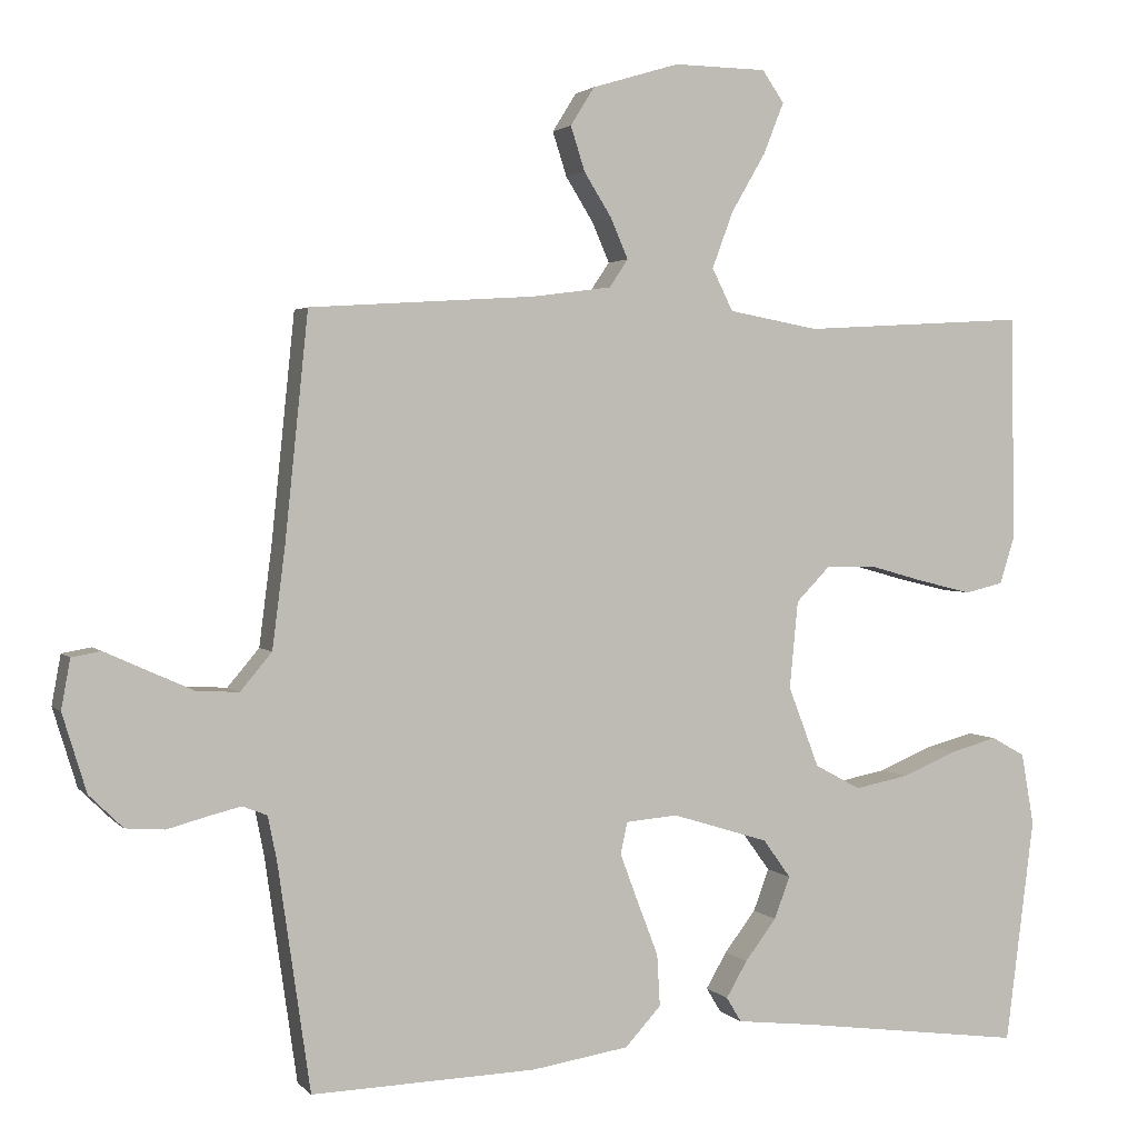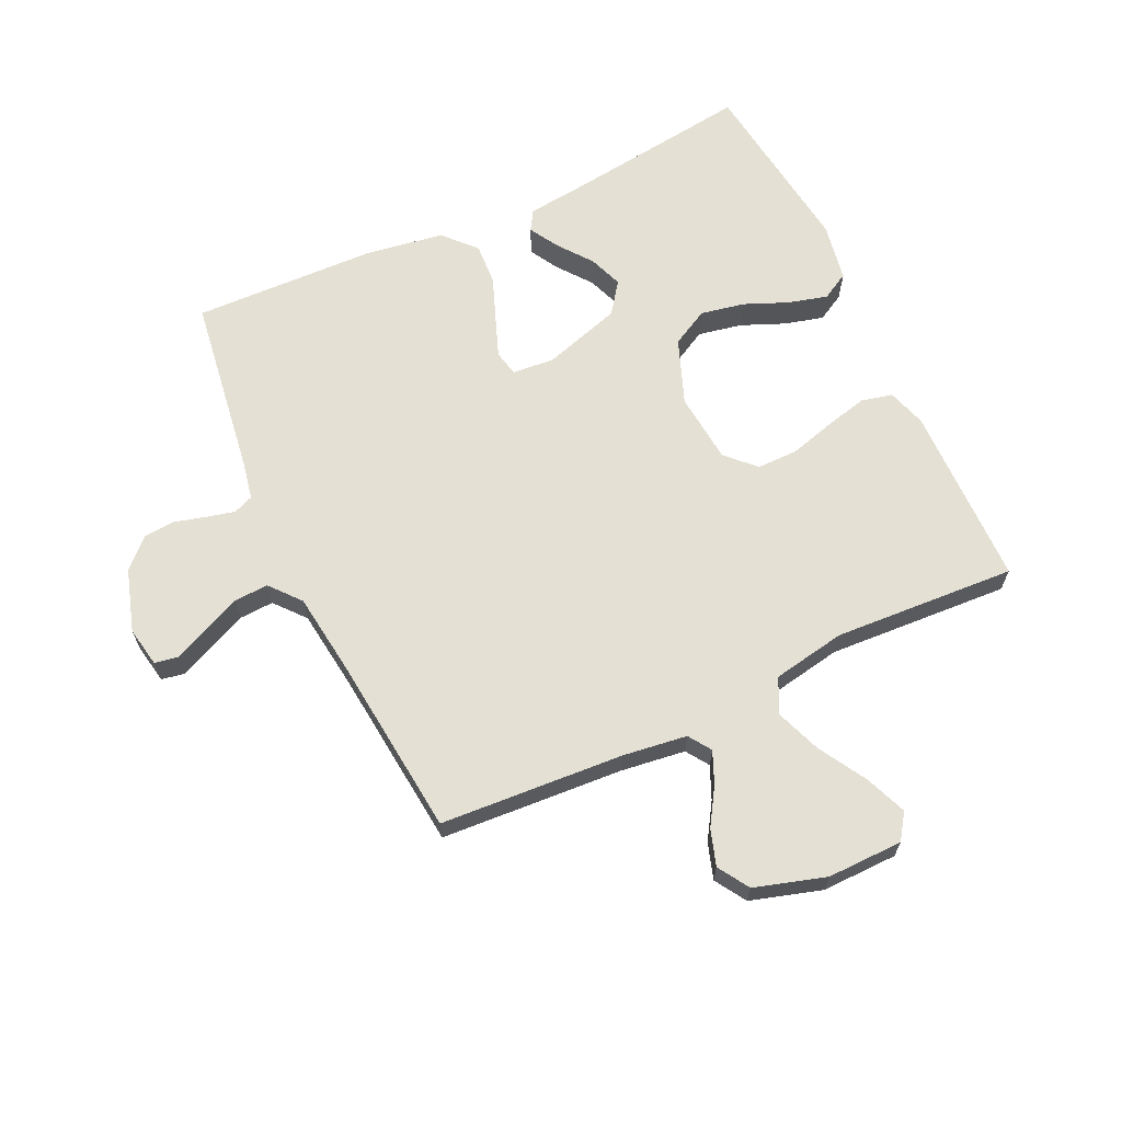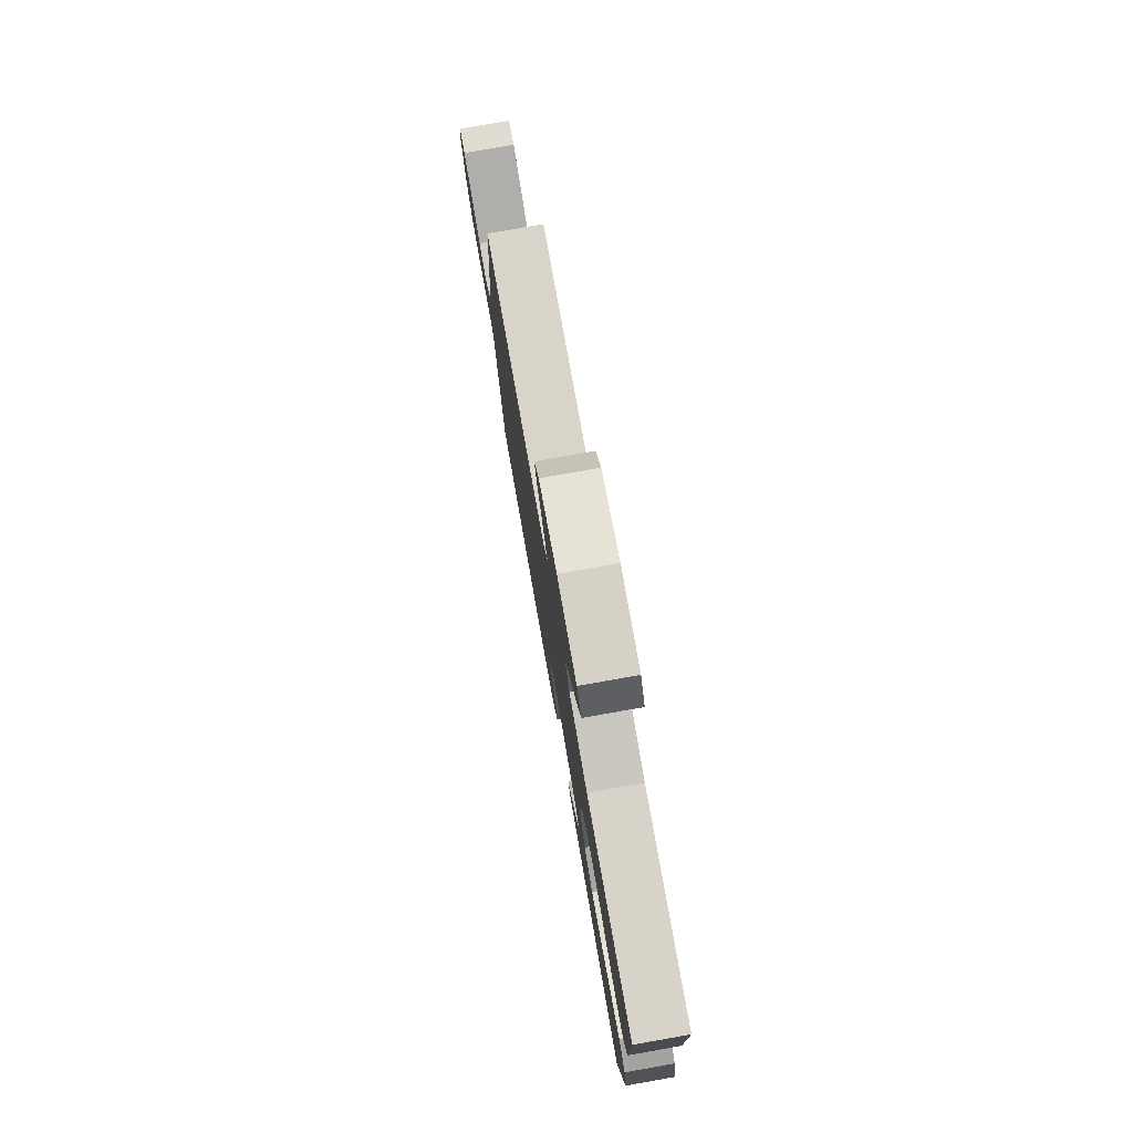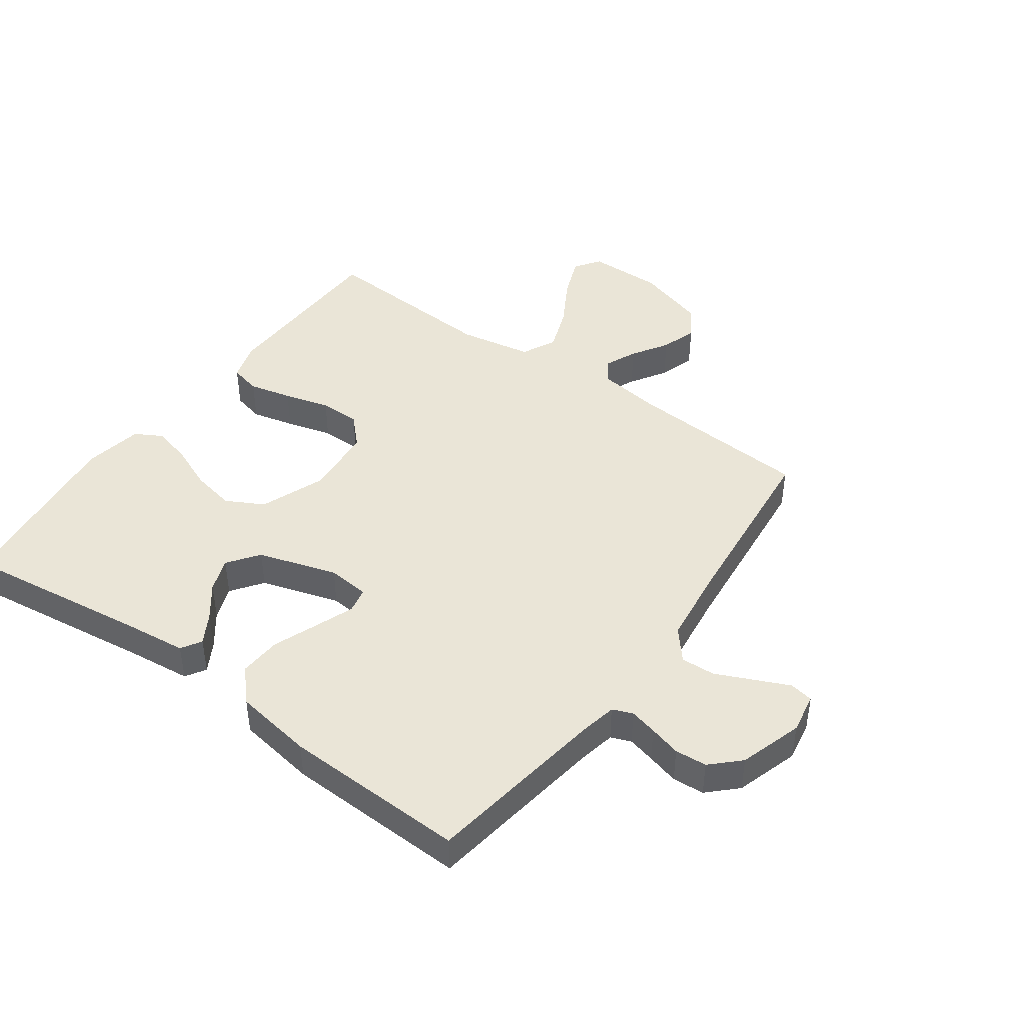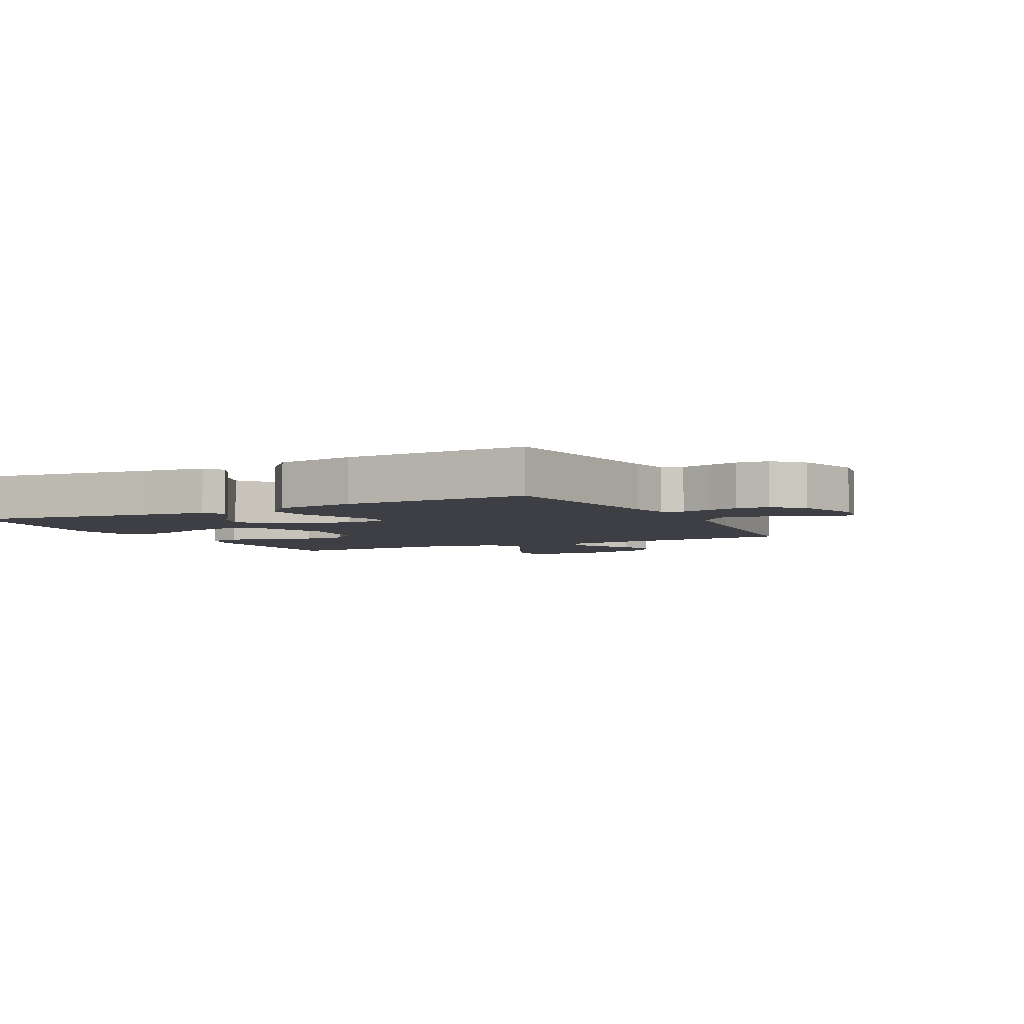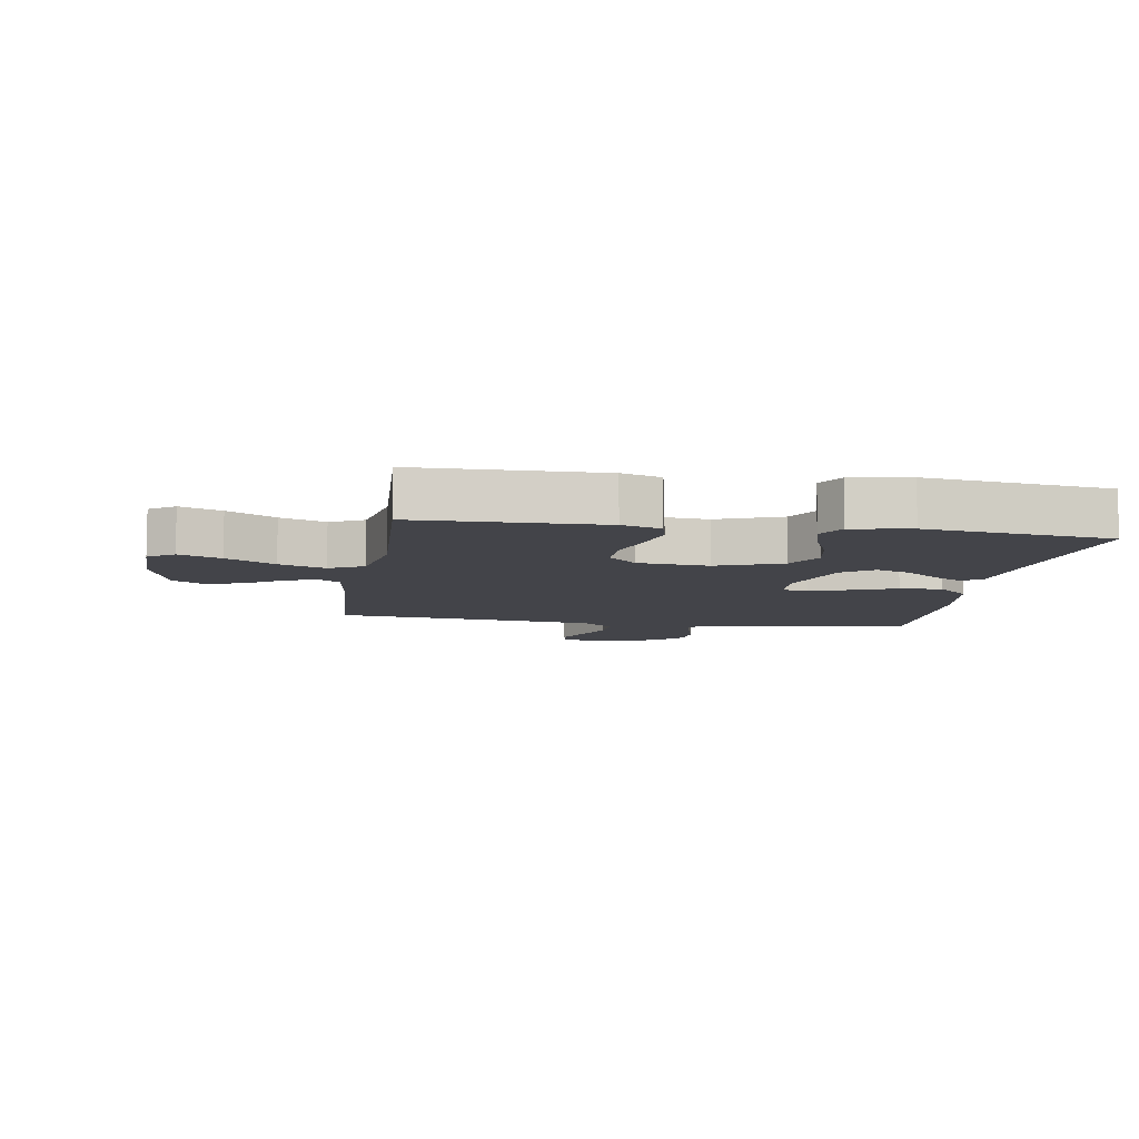
<metadata>
{"format":"obj","ext":"obj","renderer":"f3d","projection":"perspective","resolution":1024,"background":"white","views":[{"elev":2.5,"azim":-19.9,"up":"+Z"},{"elev":65.3,"azim":-25.1,"up":"+Y"},{"elev":78.6,"azim":80.0,"up":"+Z"},{"elev":44.1,"azim":-144.1,"up":"+Y"},{"elev":-4.4,"azim":-152.8,"up":"+Y"},{"elev":-8.4,"azim":80.9,"up":"+Y"}]}
</metadata>
<code>
v 0.5 0.07 0.5
v 0.505 0.07 0.2
v 0.485 0.07 0.136
v 0.434 0.07 0.124
v 0.364 0.07 0.141
v 0.289 0.07 0.162
v 0.222 0.07 0.162
v 0.177 0.07 0.116
v 0.166 0.07 0
v 0.207 0.07 -0.107
v 0.268 0.07 -0.14
v 0.34 0.07 -0.126
v 0.412 0.07 -0.096
v 0.476 0.07 -0.079
v 0.521 0.07 -0.104
v 0.538 0.07 -0.2
v 0.5 0.07 -0.5
v 0.2 0.07 -0.46
v 0.095 0.07 -0.448
v 0.075 0.07 -0.415
v 0.103 0.07 -0.367
v 0.145 0.07 -0.312
v 0.166 0.07 -0.256
v 0.129 0.07 -0.205
v 0 0.07 -0.165
v -0.069 0.07 -0.171
v -0.078 0.07 -0.213
v -0.054 0.07 -0.277
v -0.026 0.07 -0.35
v -0.022 0.07 -0.419
v -0.07 0.07 -0.471
v -0.2 0.07 -0.491
v -0.5 0.07 -0.5
v -0.543 0.07 -0.2
v -0.555 0.07 -0.14
v -0.588 0.07 -0.127
v -0.633 0.07 -0.138
v -0.685 0.07 -0.152
v -0.737 0.07 -0.148
v -0.782 0.07 -0.104
v -0.814 0.07 0
v -0.802 0.07 0.066
v -0.763 0.07 0.073
v -0.708 0.07 0.048
v -0.646 0.07 0.02
v -0.59 0.07 0.017
v -0.548 0.07 0.067
v -0.531 0.07 0.2
v -0.5 0.07 0.5
v -0.2 0.07 0.519
v -0.094 0.07 0.533
v -0.069 0.07 0.57
v -0.092 0.07 0.623
v -0.129 0.07 0.682
v -0.148 0.07 0.741
v -0.116 0.07 0.792
v 0 0.07 0.827
v 0.124 0.07 0.825
v 0.153 0.07 0.783
v 0.126 0.07 0.715
v 0.08 0.07 0.636
v 0.052 0.07 0.561
v 0.08 0.07 0.505
v 0.2 0.07 0.483
v 0.5 0 0.5
v 0.505 0 0.2
v 0.485 0 0.136
v 0.434 0 0.124
v 0.364 0 0.141
v 0.289 0 0.162
v 0.222 0 0.162
v 0.177 0 0.116
v 0.166 0 0
v 0.207 0 -0.107
v 0.268 0 -0.14
v 0.34 0 -0.126
v 0.412 0 -0.096
v 0.476 0 -0.079
v 0.521 0 -0.104
v 0.538 0 -0.2
v 0.5 0 -0.5
v 0.2 0 -0.46
v 0.095 0 -0.448
v 0.075 0 -0.415
v 0.103 0 -0.367
v 0.145 0 -0.312
v 0.166 0 -0.256
v 0.129 0 -0.205
v 0 0 -0.165
v -0.069 0 -0.171
v -0.078 0 -0.213
v -0.054 0 -0.277
v -0.026 0 -0.35
v -0.022 0 -0.419
v -0.07 0 -0.471
v -0.2 0 -0.491
v -0.5 0 -0.5
v -0.543 0 -0.2
v -0.555 0 -0.14
v -0.588 0 -0.127
v -0.633 0 -0.138
v -0.685 0 -0.152
v -0.737 0 -0.148
v -0.782 0 -0.104
v -0.814 0 0
v -0.802 0 0.066
v -0.763 0 0.073
v -0.708 0 0.048
v -0.646 0 0.02
v -0.59 0 0.017
v -0.548 0 0.067
v -0.531 0 0.2
v -0.5 0 0.5
v -0.2 0 0.519
v -0.094 0 0.533
v -0.069 0 0.57
v -0.092 0 0.623
v -0.129 0 0.682
v -0.148 0 0.741
v -0.116 0 0.792
v 0 0 0.827
v 0.124 0 0.825
v 0.153 0 0.783
v 0.126 0 0.715
v 0.08 0 0.636
v 0.052 0 0.561
v 0.08 0 0.505
v 0.2 0 0.483
f 59 60 61
f 58 59 61
f 57 58 61
f 56 57 61
f 55 56 61
f 54 55 61
f 53 54 61
f 52 53 61 62
f 51 52 62 63
f 48 49 50
f 51 63 64
f 50 51 64
f 48 50 64
f 47 48 64
f 42 43 44
f 41 42 44
f 40 41 44
f 39 40 44
f 38 39 44
f 37 38 44
f 36 37 44 45
f 35 36 45 46
f 32 33 34
f 31 32 34
f 30 31 34
f 29 30 34
f 28 29 34
f 27 28 34 35
f 35 46 47
f 27 35 47
f 26 27 47
f 20 21 22
f 19 20 22
f 18 19 22
f 18 22 23
f 17 18 23
f 16 17 23
f 15 16 23
f 14 15 23
f 13 14 23
f 12 13 23
f 11 12 23 24
f 4 5 6
f 3 4 6
f 2 3 6
f 1 2 6
f 64 1 6
f 64 6 7
f 25 26 47 64
f 10 11 24 25
f 9 10 25
f 8 9 25 64
f 7 8 64
f 125 124 123
f 125 123 122
f 125 122 121
f 125 121 120
f 125 120 119
f 125 119 118
f 125 118 117
f 126 125 117 116
f 127 126 116 115
f 114 113 112
f 128 127 115
f 128 115 114
f 128 114 112
f 128 112 111
f 108 107 106
f 108 106 105
f 108 105 104
f 108 104 103
f 108 103 102
f 108 102 101
f 109 108 101 100
f 110 109 100 99
f 98 97 96
f 98 96 95
f 98 95 94
f 98 94 93
f 98 93 92
f 99 98 92 91
f 111 110 99
f 111 99 91
f 111 91 90
f 86 85 84
f 86 84 83
f 86 83 82
f 87 86 82
f 87 82 81
f 87 81 80
f 87 80 79
f 87 79 78
f 87 78 77
f 87 77 76
f 88 87 76 75
f 70 69 68
f 70 68 67
f 70 67 66
f 70 66 65
f 70 65 128
f 71 70 128
f 128 111 90 89
f 89 88 75 74
f 89 74 73
f 128 89 73 72
f 128 72 71
f 1 65 66 2
f 2 66 67 3
f 3 67 68 4
f 4 68 69 5
f 5 69 70 6
f 6 70 71 7
f 7 71 72 8
f 8 72 73 9
f 9 73 74 10
f 10 74 75 11
f 11 75 76 12
f 12 76 77 13
f 13 77 78 14
f 14 78 79 15
f 15 79 80 16
f 16 80 81 17
f 17 81 82 18
f 18 82 83 19
f 19 83 84 20
f 20 84 85 21
f 21 85 86 22
f 22 86 87 23
f 23 87 88 24
f 24 88 89 25
f 25 89 90 26
f 26 90 91 27
f 27 91 92 28
f 28 92 93 29
f 29 93 94 30
f 30 94 95 31
f 31 95 96 32
f 32 96 97 33
f 33 97 98 34
f 34 98 99 35
f 35 99 100 36
f 36 100 101 37
f 37 101 102 38
f 38 102 103 39
f 39 103 104 40
f 40 104 105 41
f 41 105 106 42
f 42 106 107 43
f 43 107 108 44
f 44 108 109 45
f 45 109 110 46
f 46 110 111 47
f 47 111 112 48
f 48 112 113 49
f 49 113 114 50
f 50 114 115 51
f 51 115 116 52
f 52 116 117 53
f 53 117 118 54
f 54 118 119 55
f 55 119 120 56
f 56 120 121 57
f 57 121 122 58
f 58 122 123 59
f 59 123 124 60
f 60 124 125 61
f 61 125 126 62
f 62 126 127 63
f 63 127 128 64
f 64 128 65 1

</code>
